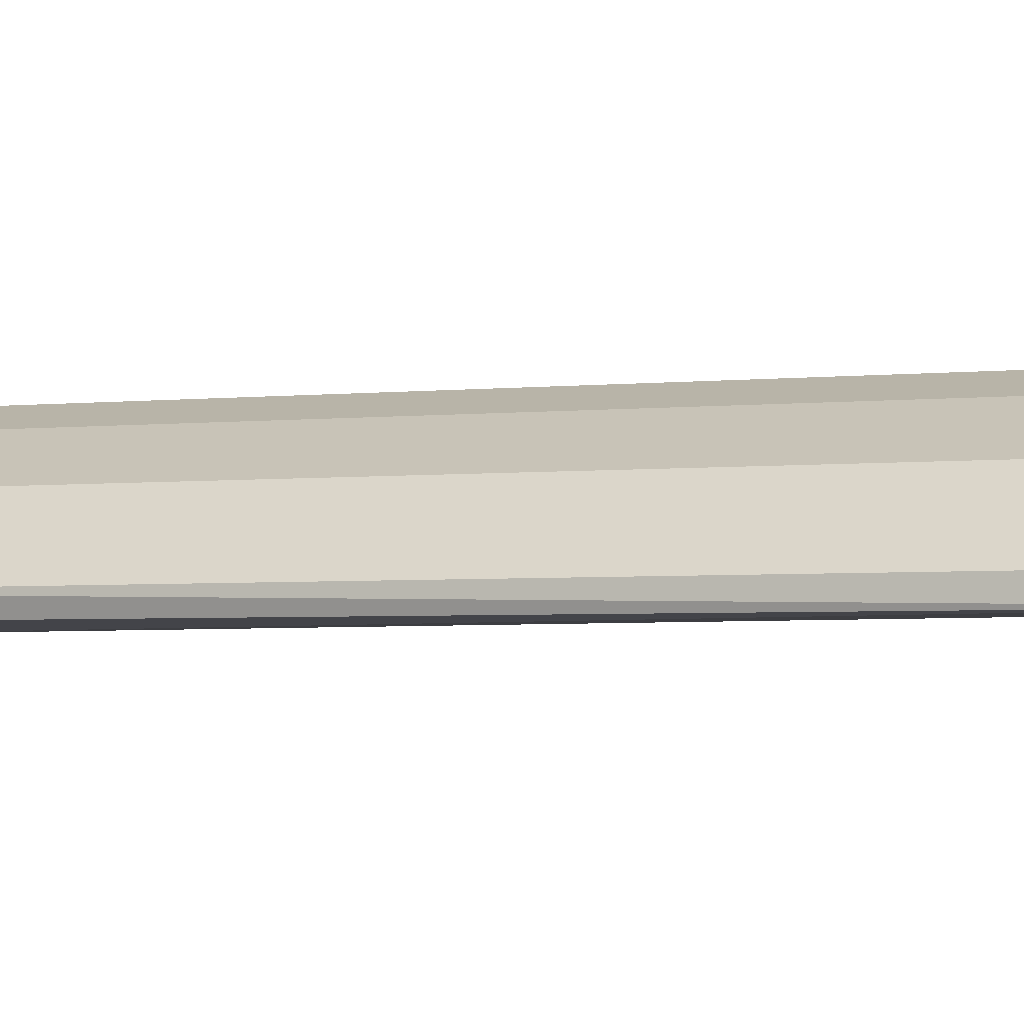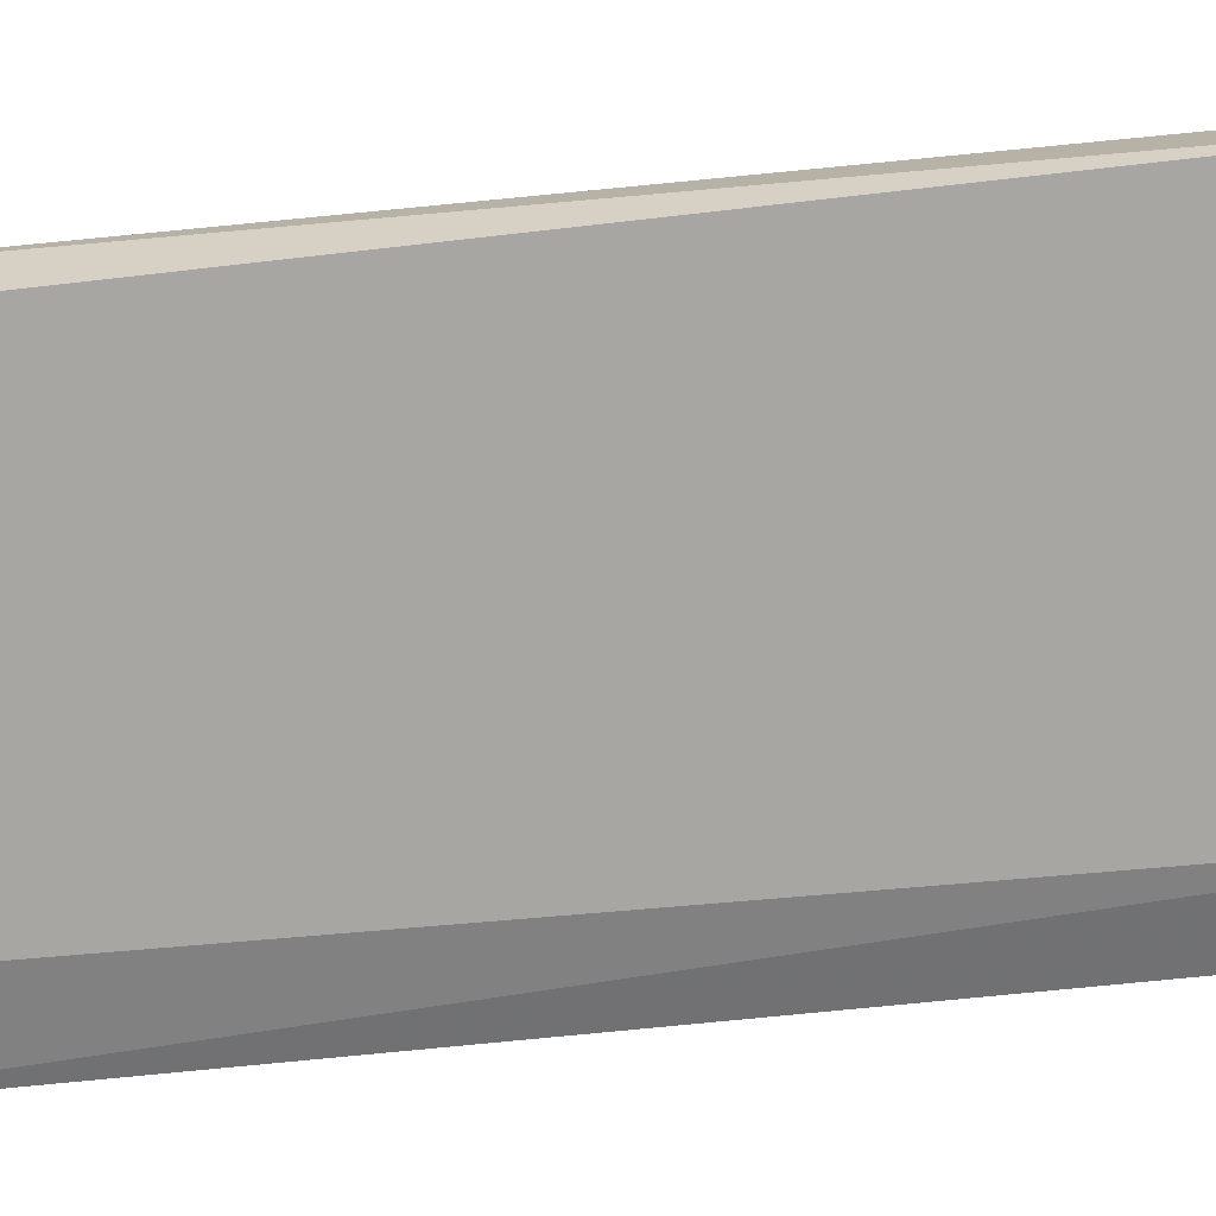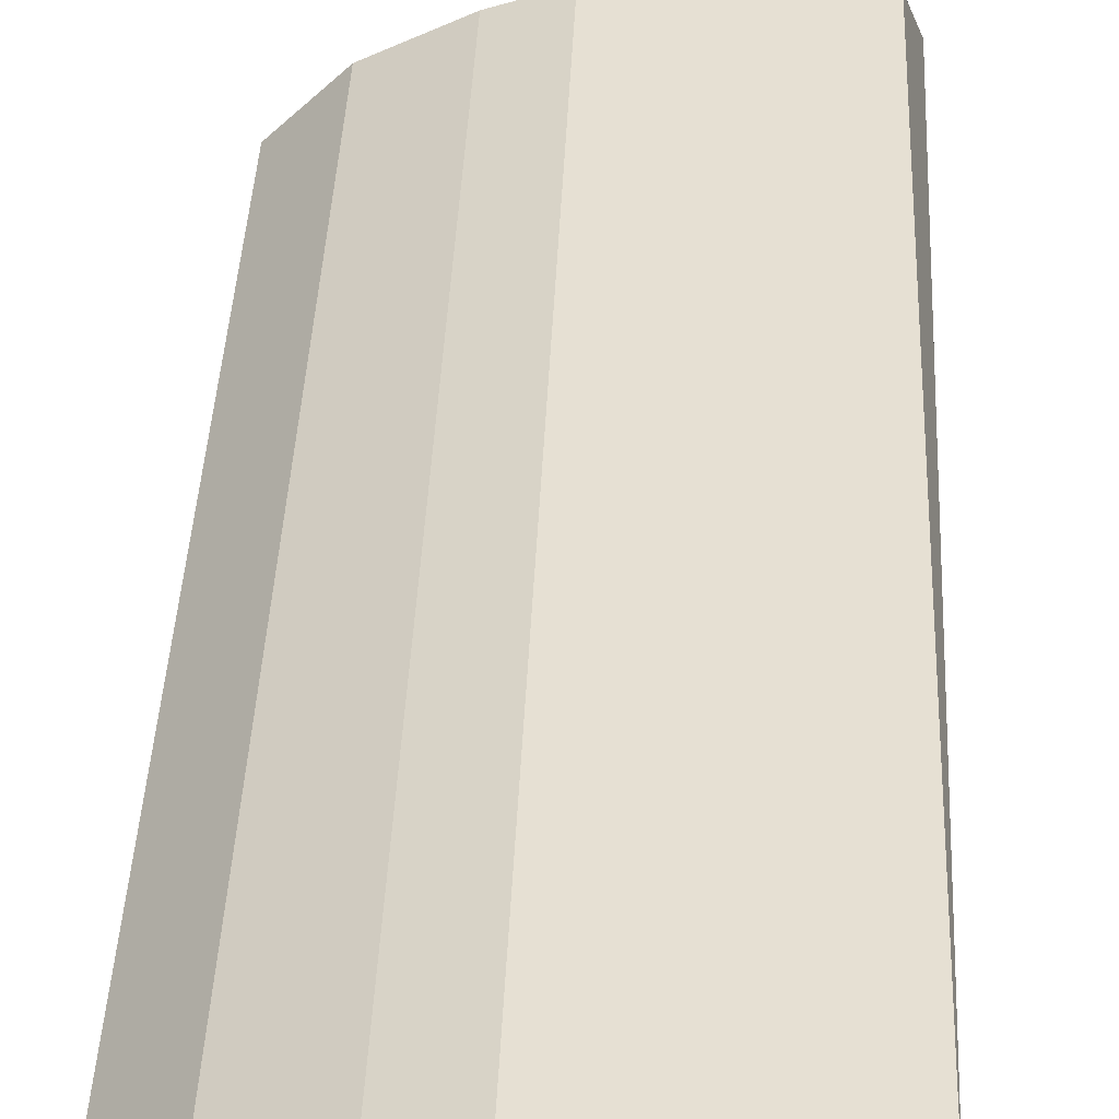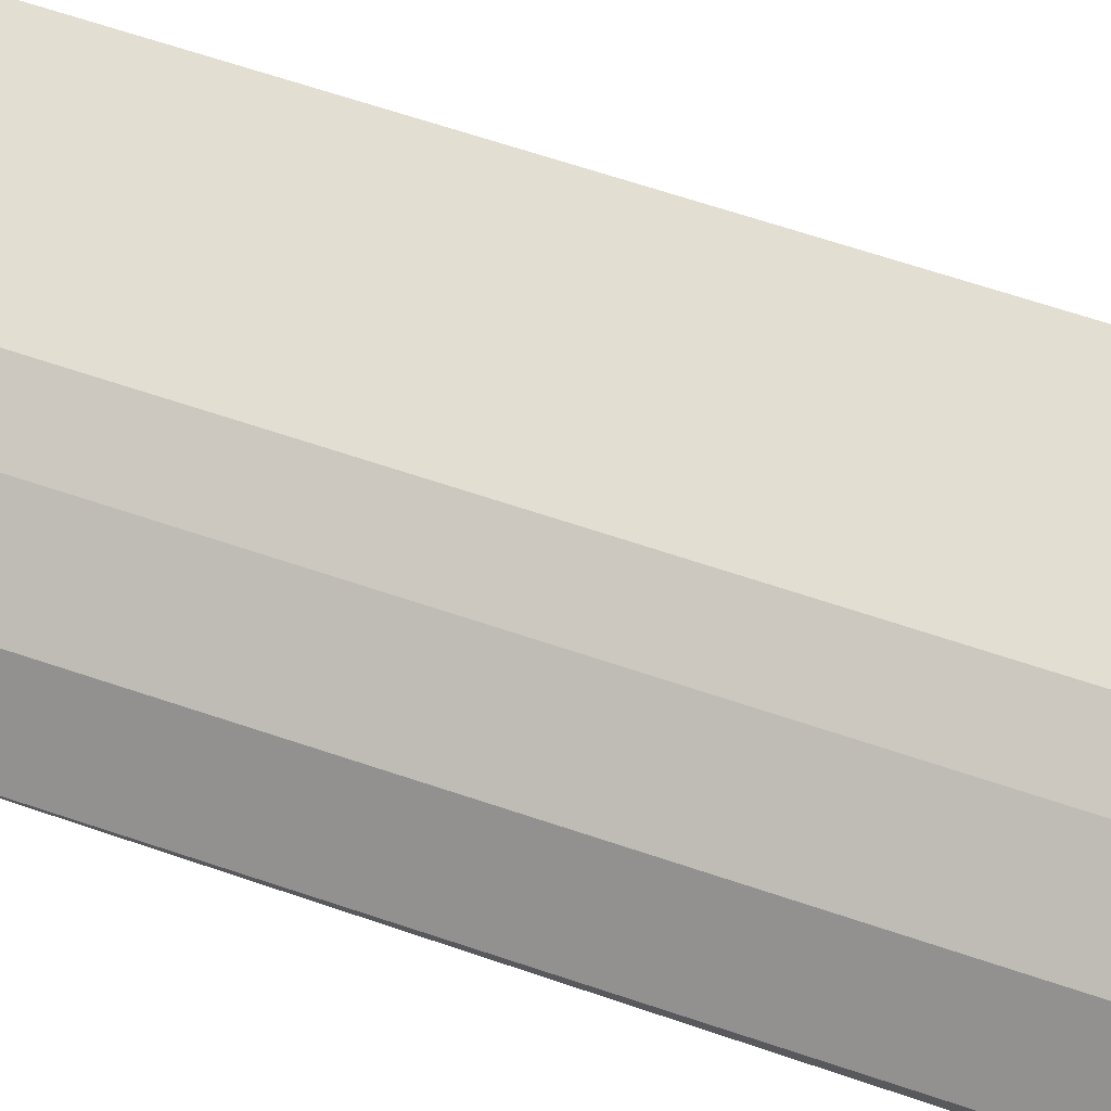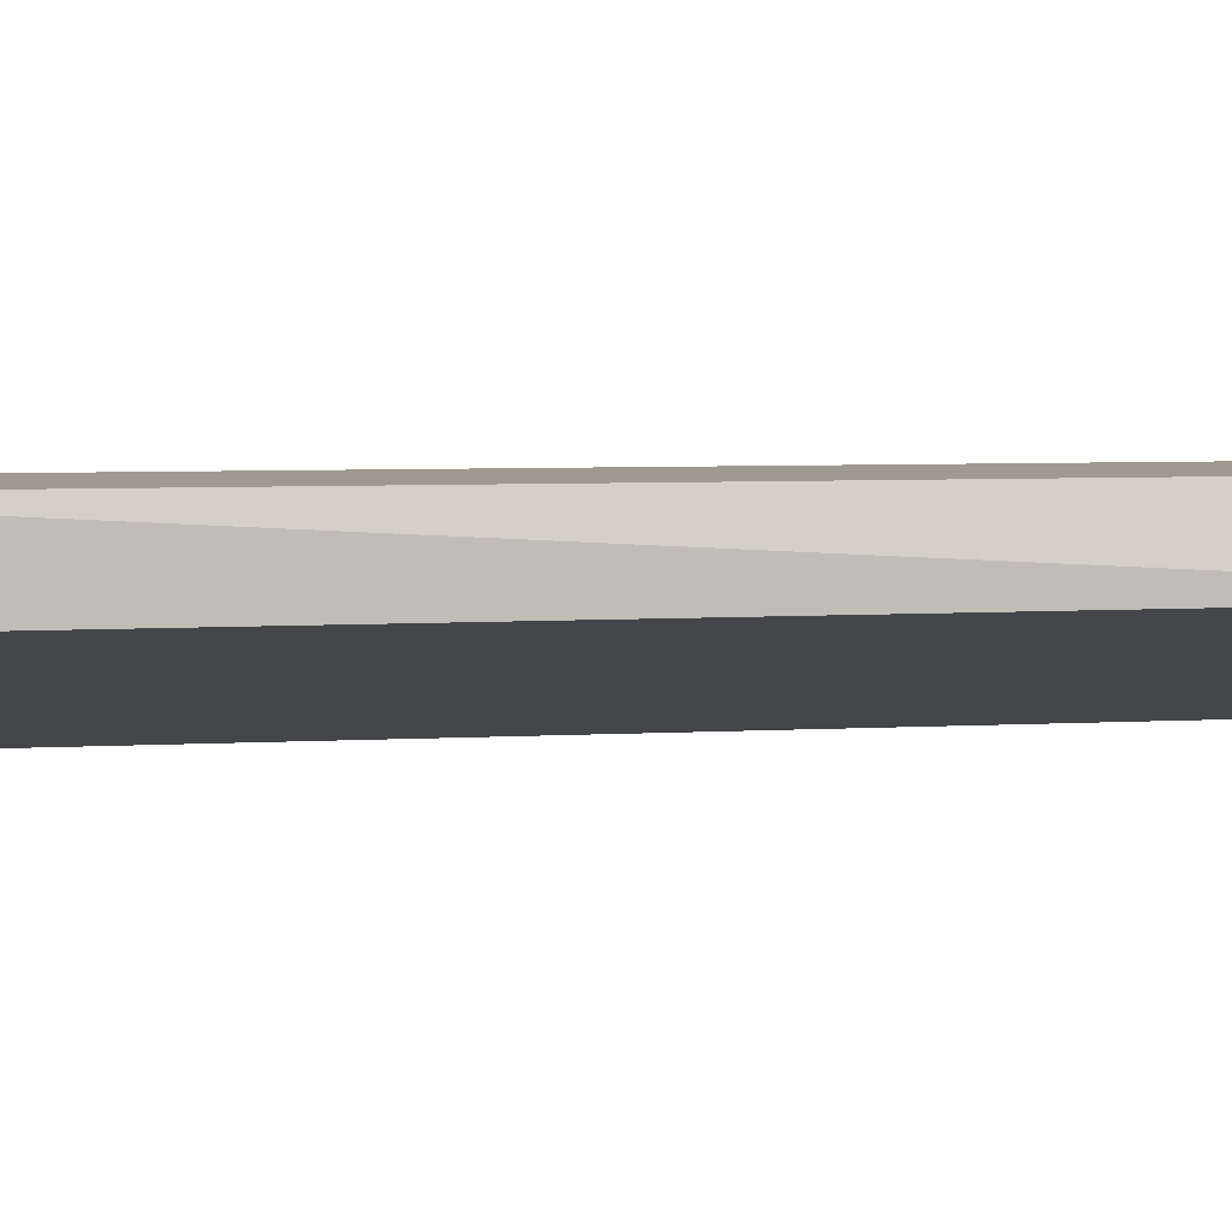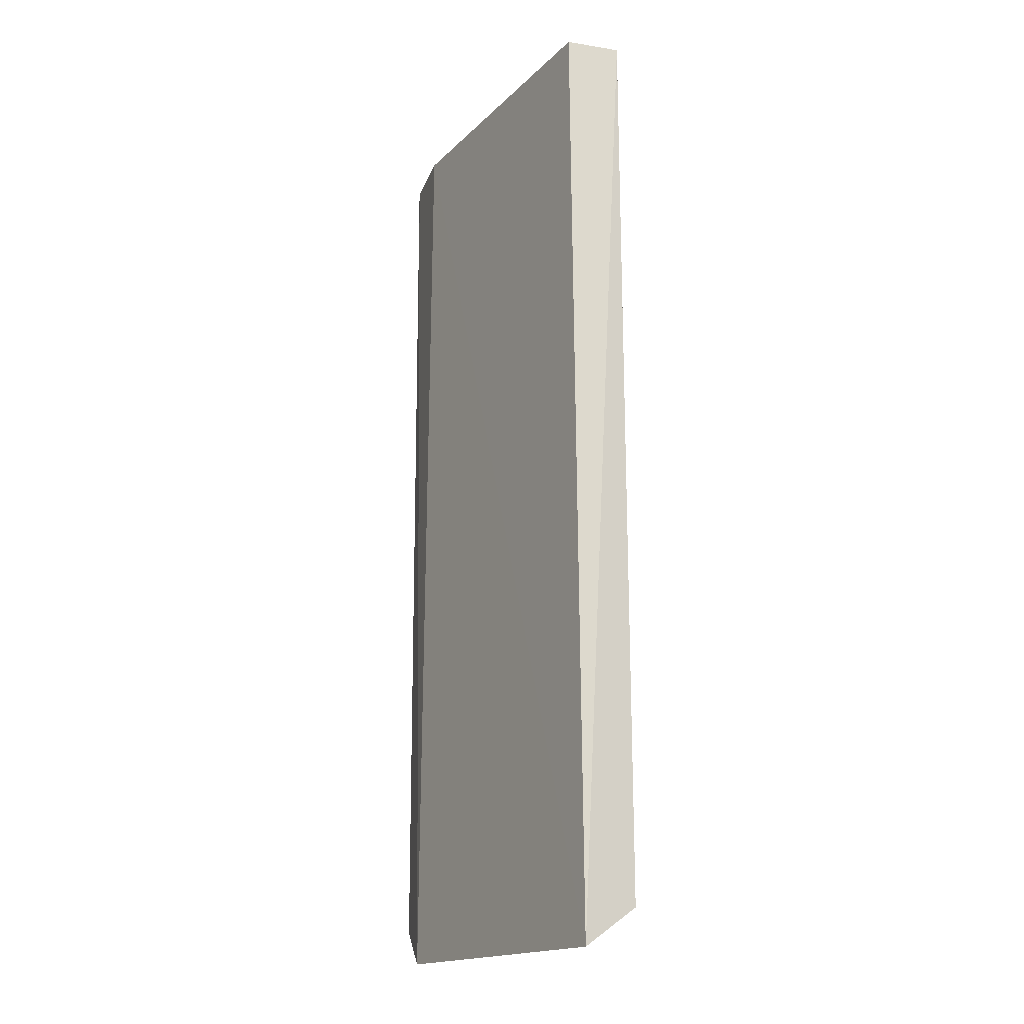
<metadata>
{"format":"obj","ext":"obj","renderer":"f3d","projection":"perspective","resolution":1024,"background":"white","views":[{"elev":-3.4,"azim":110.8,"up":"+Z"},{"elev":-60.5,"azim":-84.0,"up":"+Z"},{"elev":38.4,"azim":-177.7,"up":"+Z"},{"elev":67.5,"azim":108.5,"up":"+Z"},{"elev":3.8,"azim":-106.2,"up":"+Z"},{"elev":-19.7,"azim":-106.7,"up":"+Y"}]}
</metadata>
<code>
v 0.06579 0.09095 -0.09298
v 0.07272 0.09095 -0.09125
v 0.07272 0.09095 -0.09298
v 0.07272 0.004431 -0.09125
v 0.03664 0.000757 -0.08599
v 0.06752 0.09095 -0.08606
v 0.06752 0.004431 -0.08606
v 0.05541 0.09095 -0.08087
v 0.05541 0.004431 -0.08087
v 0.07215 0.005861 -0.09278
v 0.0606 0.09095 -0.0826
v 0.0606 0.004431 -0.0826
v 0.06635 0.002098 -0.09331
v 0.03811 0.09095 -0.08606
v 0.03811 0.09095 -0.08087
v 0.03811 0.004431 -0.08087
f 8 12 11
f 5 14 1
f 14 6 1
f 6 14 8
f 16 5 9
f 8 16 9
f 5 1 13
f 5 16 15
f 14 5 15
f 16 8 15
f 8 14 15
f 1 6 3
f 13 1 3
f 4 6 7
f 13 4 7
f 13 7 12
f 9 5 12
f 8 9 12
f 5 13 12
f 7 6 12
f 6 4 2
f 3 6 2
f 4 3 2
f 4 13 10
f 3 4 10
f 13 3 10
f 6 8 11
f 12 6 11

</code>
